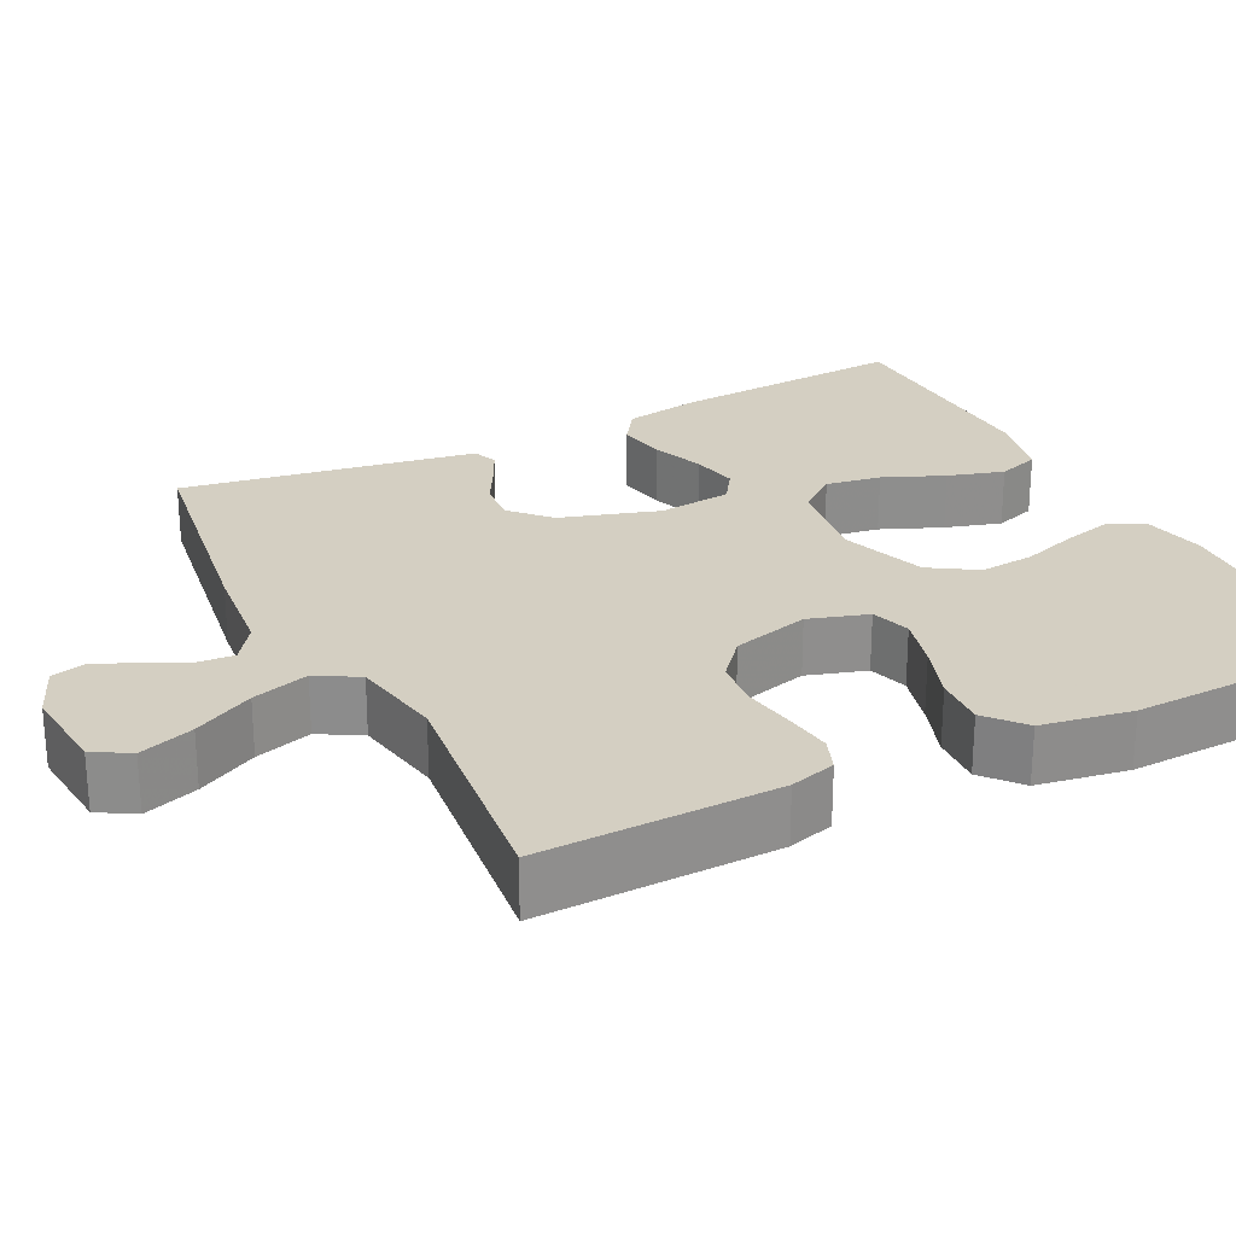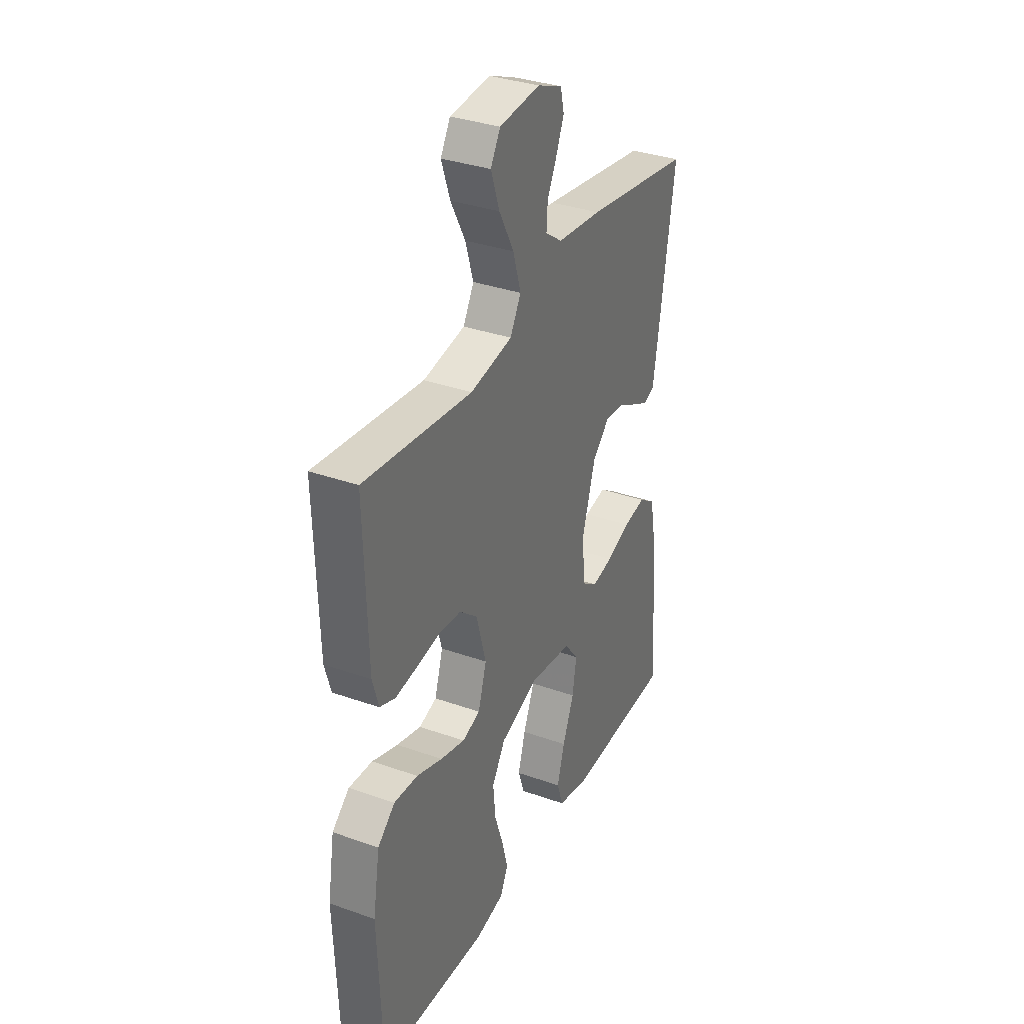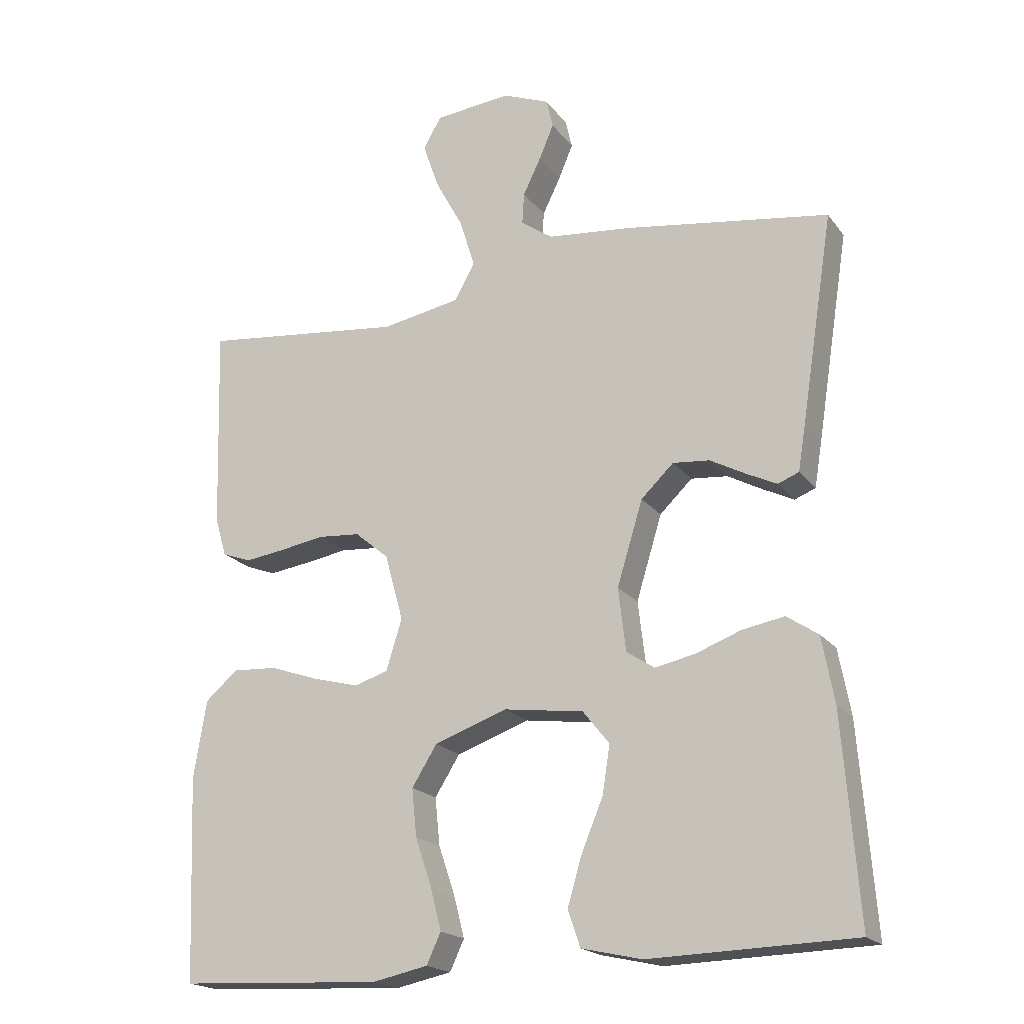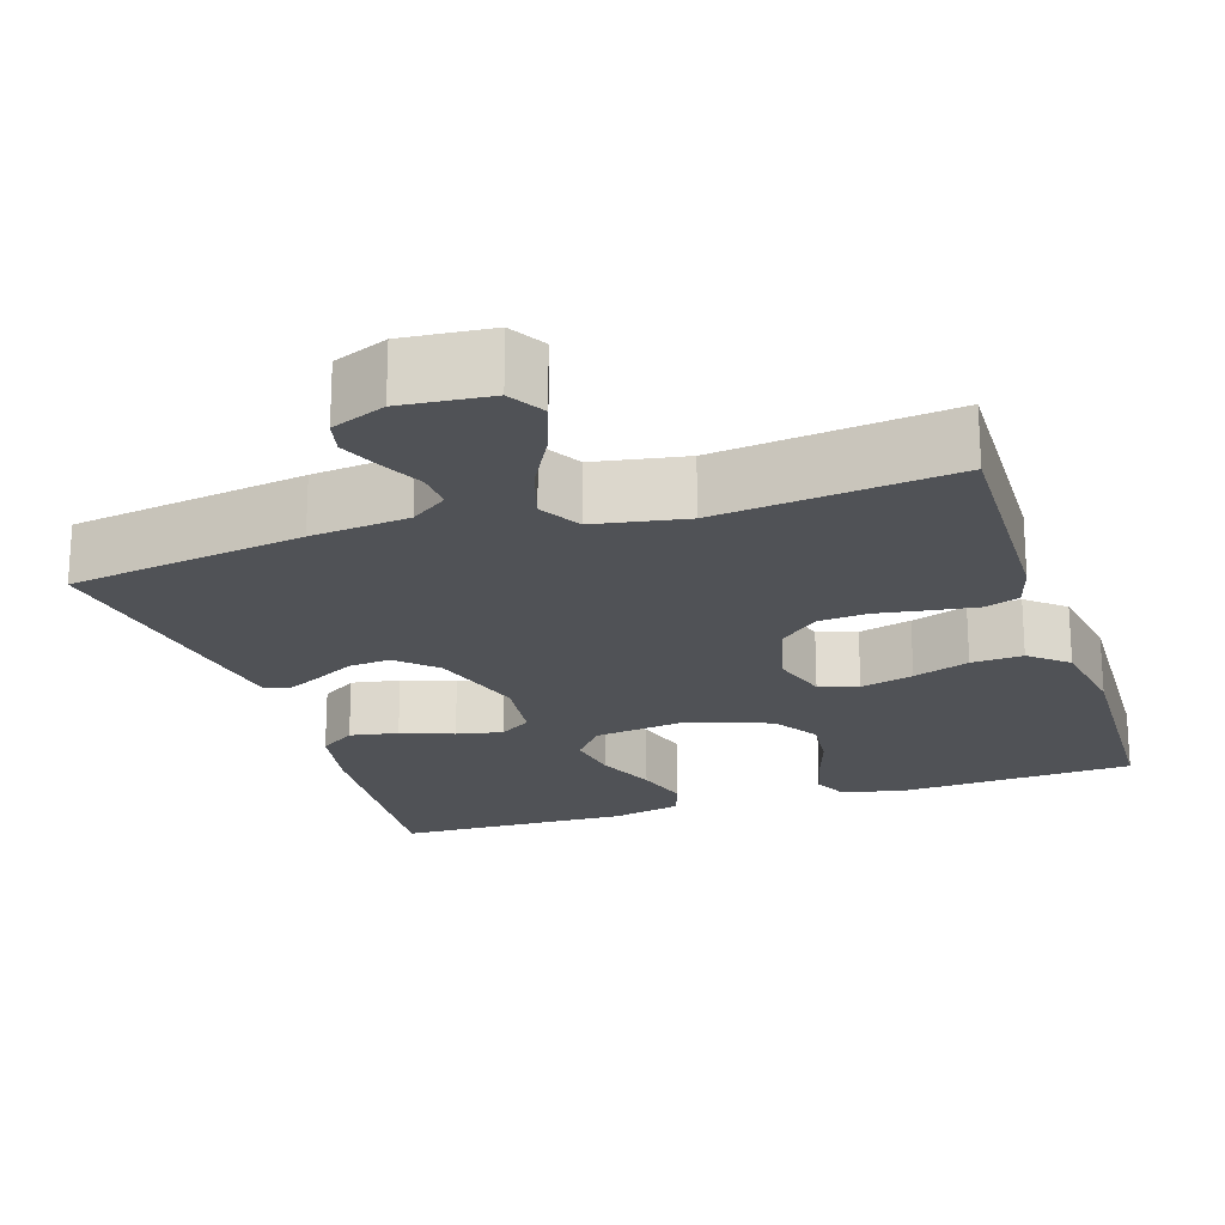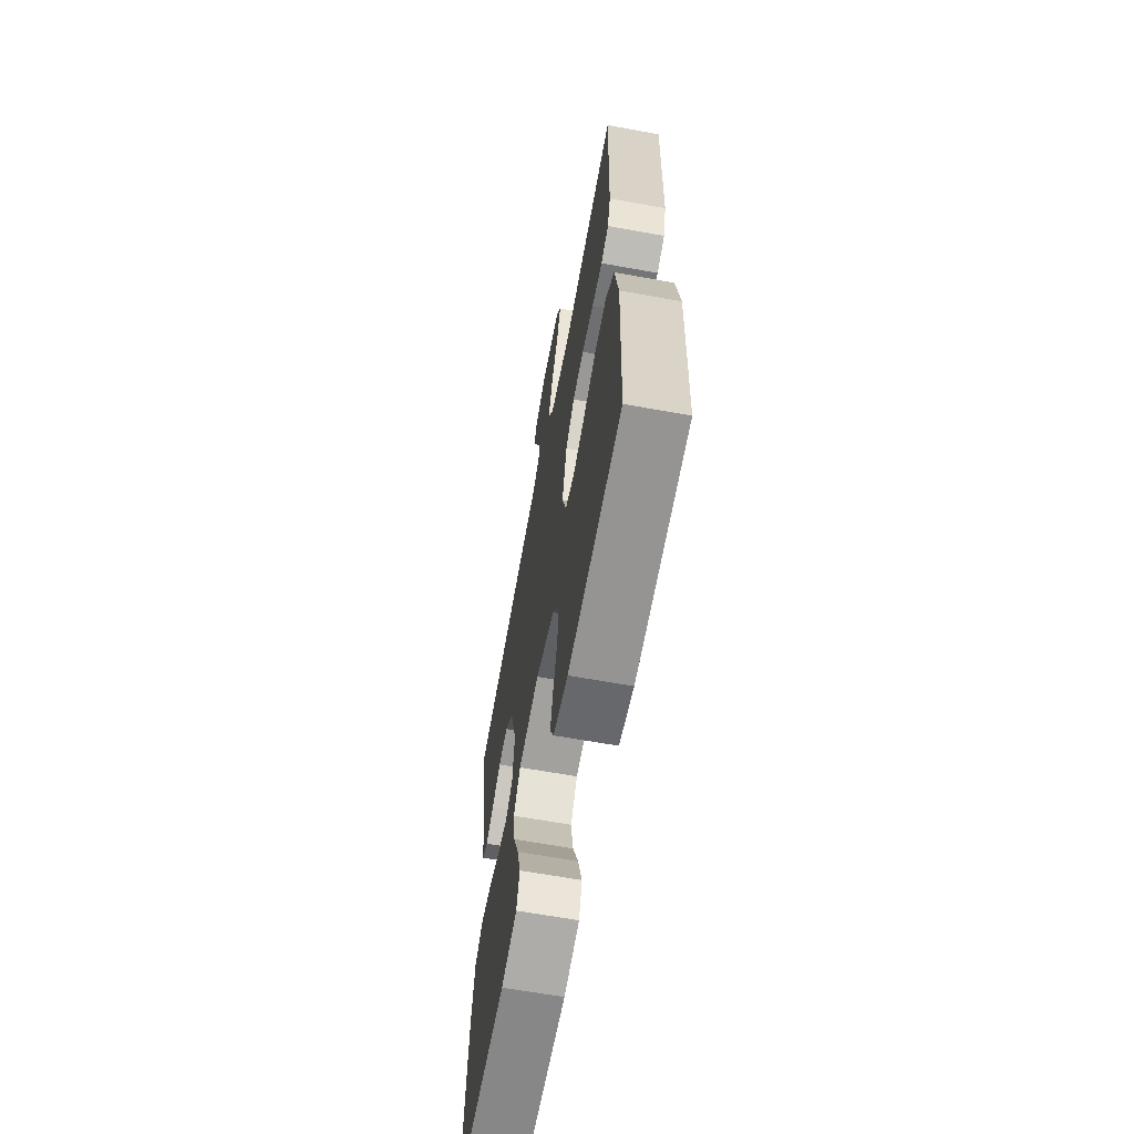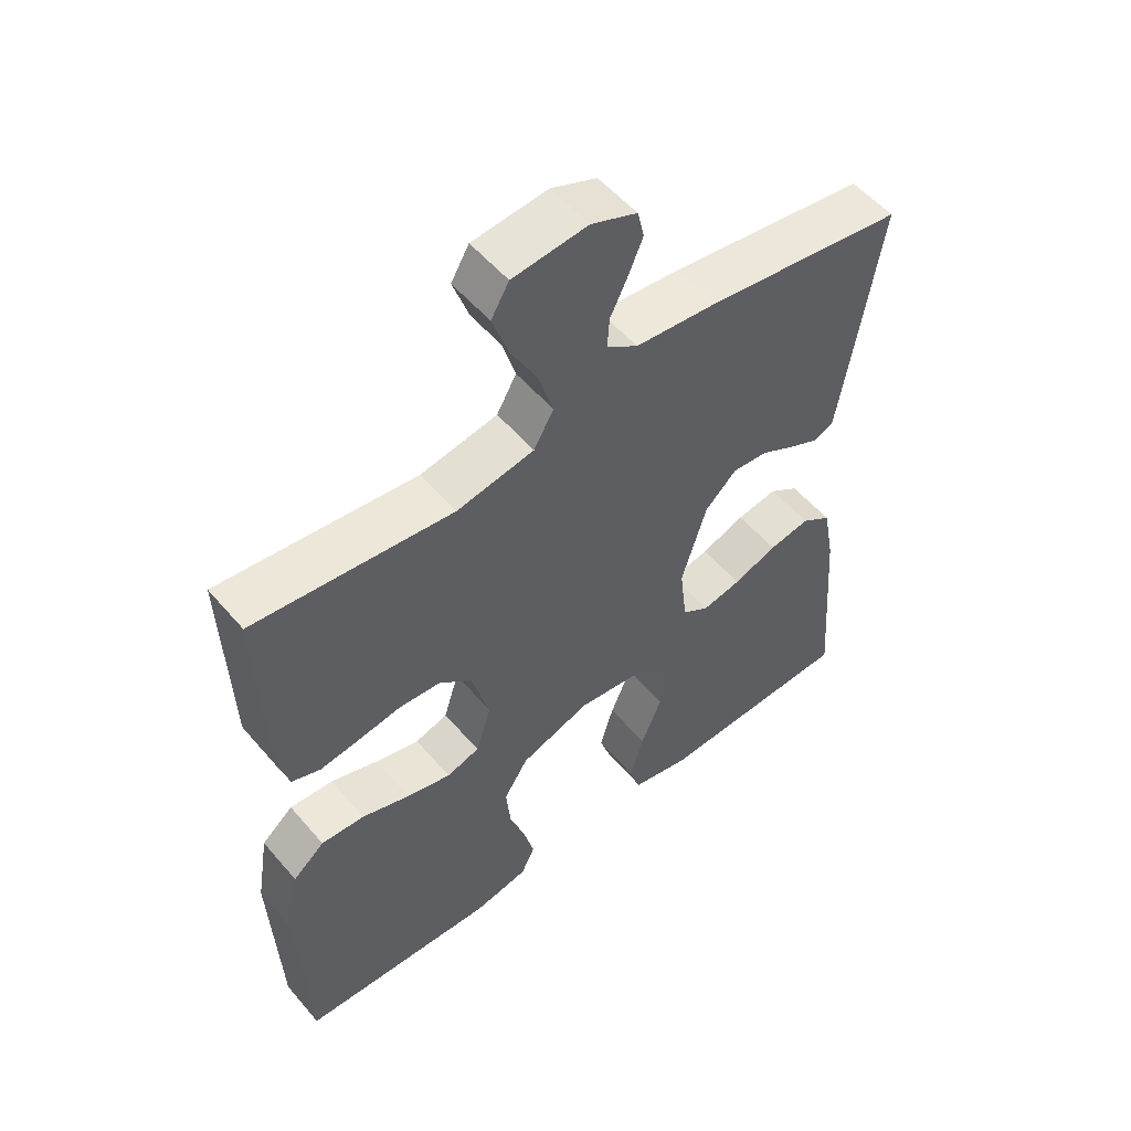
<metadata>
{"format":"obj","ext":"obj","renderer":"f3d","projection":"perspective","resolution":1024,"background":"white","views":[{"elev":25.4,"azim":63.5,"up":"+Y"},{"elev":34.1,"azim":115.6,"up":"+Z"},{"elev":-19.4,"azim":-154.2,"up":"+Z"},{"elev":-20.9,"azim":18.0,"up":"+Y"},{"elev":-64.2,"azim":79.6,"up":"+Z"},{"elev":54.1,"azim":140.5,"up":"+Z"}]}
</metadata>
<code>
v 0.5 0.07 -0.5
v 0.2 0.07 -0.515
v 0.118 0.07 -0.498
v 0.097 0.07 -0.453
v 0.113 0.07 -0.391
v 0.137 0.07 -0.32
v 0.144 0.07 -0.25
v 0.107 0.07 -0.191
v 0 0.07 -0.153
v -0.118 0.07 -0.169
v -0.157 0.07 -0.218
v -0.146 0.07 -0.288
v -0.114 0.07 -0.365
v -0.093 0.07 -0.436
v -0.111 0.07 -0.489
v -0.2 0.07 -0.509
v -0.5 0.07 -0.5
v -0.477 0.07 -0.2
v -0.459 0.07 -0.103
v -0.413 0.07 -0.072
v -0.351 0.07 -0.083
v -0.284 0.07 -0.108
v -0.225 0.07 -0.12
v -0.184 0.07 -0.093
v -0.173 0.07 0
v -0.211 0.07 0.124
v -0.259 0.07 0.17
v -0.313 0.07 0.165
v -0.365 0.07 0.137
v -0.41 0.07 0.115
v -0.441 0.07 0.127
v -0.453 0.07 0.2
v -0.5 0.07 0.5
v -0.2 0.07 0.545
v -0.075 0.07 0.558
v -0.028 0.07 0.591
v -0.031 0.07 0.638
v -0.057 0.07 0.691
v -0.079 0.07 0.743
v -0.069 0.07 0.786
v 0 0.07 0.814
v 0.113 0.07 0.803
v 0.14 0.07 0.757
v 0.116 0.07 0.688
v 0.075 0.07 0.612
v 0.053 0.07 0.54
v 0.083 0.07 0.487
v 0.2 0.07 0.466
v 0.5 0.07 0.5
v 0.491 0.07 0.2
v 0.474 0.07 0.142
v 0.431 0.07 0.126
v 0.372 0.07 0.134
v 0.306 0.07 0.145
v 0.243 0.07 0.14
v 0.193 0.07 0.098
v 0.166 0.07 0
v 0.189 0.07 -0.075
v 0.239 0.07 -0.091
v 0.307 0.07 -0.073
v 0.379 0.07 -0.048
v 0.445 0.07 -0.044
v 0.493 0.07 -0.085
v 0.512 0.07 -0.2
v 0.5 0 -0.5
v 0.2 0 -0.515
v 0.118 0 -0.498
v 0.097 0 -0.453
v 0.113 0 -0.391
v 0.137 0 -0.32
v 0.144 0 -0.25
v 0.107 0 -0.191
v 0 0 -0.153
v -0.118 0 -0.169
v -0.157 0 -0.218
v -0.146 0 -0.288
v -0.114 0 -0.365
v -0.093 0 -0.436
v -0.111 0 -0.489
v -0.2 0 -0.509
v -0.5 0 -0.5
v -0.477 0 -0.2
v -0.459 0 -0.103
v -0.413 0 -0.072
v -0.351 0 -0.083
v -0.284 0 -0.108
v -0.225 0 -0.12
v -0.184 0 -0.093
v -0.173 0 0
v -0.211 0 0.124
v -0.259 0 0.17
v -0.313 0 0.165
v -0.365 0 0.137
v -0.41 0 0.115
v -0.441 0 0.127
v -0.453 0 0.2
v -0.5 0 0.5
v -0.2 0 0.545
v -0.075 0 0.558
v -0.028 0 0.591
v -0.031 0 0.638
v -0.057 0 0.691
v -0.079 0 0.743
v -0.069 0 0.786
v 0 0 0.814
v 0.113 0 0.803
v 0.14 0 0.757
v 0.116 0 0.688
v 0.075 0 0.612
v 0.053 0 0.54
v 0.083 0 0.487
v 0.2 0 0.466
v 0.5 0 0.5
v 0.491 0 0.2
v 0.474 0 0.142
v 0.431 0 0.126
v 0.372 0 0.134
v 0.306 0 0.145
v 0.243 0 0.14
v 0.193 0 0.098
v 0.166 0 0
v 0.189 0 -0.075
v 0.239 0 -0.091
v 0.307 0 -0.073
v 0.379 0 -0.048
v 0.445 0 -0.044
v 0.493 0 -0.085
v 0.512 0 -0.2
f 60 61 62 63
f 59 60 63 64
f 58 59 64 1
f 51 52 53 54
f 49 50 51 54
f 48 49 54 55
f 47 48 55 56
f 42 43 44 45
f 42 45 46
f 41 42 46
f 40 41 46
f 37 38 39 40
f 37 40 46
f 36 37 46 47
f 32 33 34 35
f 28 29 30 31
f 28 31 32 35
f 19 20 21 22
f 19 22 23
f 18 19 23
f 17 18 23
f 16 17 23 24
f 12 13 14 15
f 12 15 16 24
f 3 4 5 6
f 1 2 3 6
f 58 1 6 7
f 57 58 7 8
f 56 57 8 9
f 47 56 9 10
f 36 47 10 11
f 27 28 35 36
f 26 27 36
f 25 26 36
f 25 36 11
f 24 25 11
f 11 12 24
f 127 126 125 124
f 128 127 124 123
f 65 128 123 122
f 118 117 116 115
f 118 115 114 113
f 119 118 113 112
f 120 119 112 111
f 109 108 107 106
f 110 109 106
f 110 106 105
f 110 105 104
f 104 103 102 101
f 110 104 101
f 111 110 101 100
f 99 98 97 96
f 95 94 93 92
f 99 96 95 92
f 86 85 84 83
f 87 86 83
f 87 83 82
f 87 82 81
f 88 87 81 80
f 79 78 77 76
f 88 80 79 76
f 70 69 68 67
f 70 67 66 65
f 71 70 65 122
f 72 71 122 121
f 73 72 121 120
f 74 73 120 111
f 75 74 111 100
f 100 99 92 91
f 100 91 90
f 100 90 89
f 75 100 89
f 75 89 88
f 88 76 75
f 1 65 66 2
f 2 66 67 3
f 3 67 68 4
f 4 68 69 5
f 5 69 70 6
f 6 70 71 7
f 7 71 72 8
f 8 72 73 9
f 9 73 74 10
f 10 74 75 11
f 11 75 76 12
f 12 76 77 13
f 13 77 78 14
f 14 78 79 15
f 15 79 80 16
f 16 80 81 17
f 17 81 82 18
f 18 82 83 19
f 19 83 84 20
f 20 84 85 21
f 21 85 86 22
f 22 86 87 23
f 23 87 88 24
f 24 88 89 25
f 25 89 90 26
f 26 90 91 27
f 27 91 92 28
f 28 92 93 29
f 29 93 94 30
f 30 94 95 31
f 31 95 96 32
f 32 96 97 33
f 33 97 98 34
f 34 98 99 35
f 35 99 100 36
f 36 100 101 37
f 37 101 102 38
f 38 102 103 39
f 39 103 104 40
f 40 104 105 41
f 41 105 106 42
f 42 106 107 43
f 43 107 108 44
f 44 108 109 45
f 45 109 110 46
f 46 110 111 47
f 47 111 112 48
f 48 112 113 49
f 49 113 114 50
f 50 114 115 51
f 51 115 116 52
f 52 116 117 53
f 53 117 118 54
f 54 118 119 55
f 55 119 120 56
f 56 120 121 57
f 57 121 122 58
f 58 122 123 59
f 59 123 124 60
f 60 124 125 61
f 61 125 126 62
f 62 126 127 63
f 63 127 128 64
f 64 128 65 1

</code>
